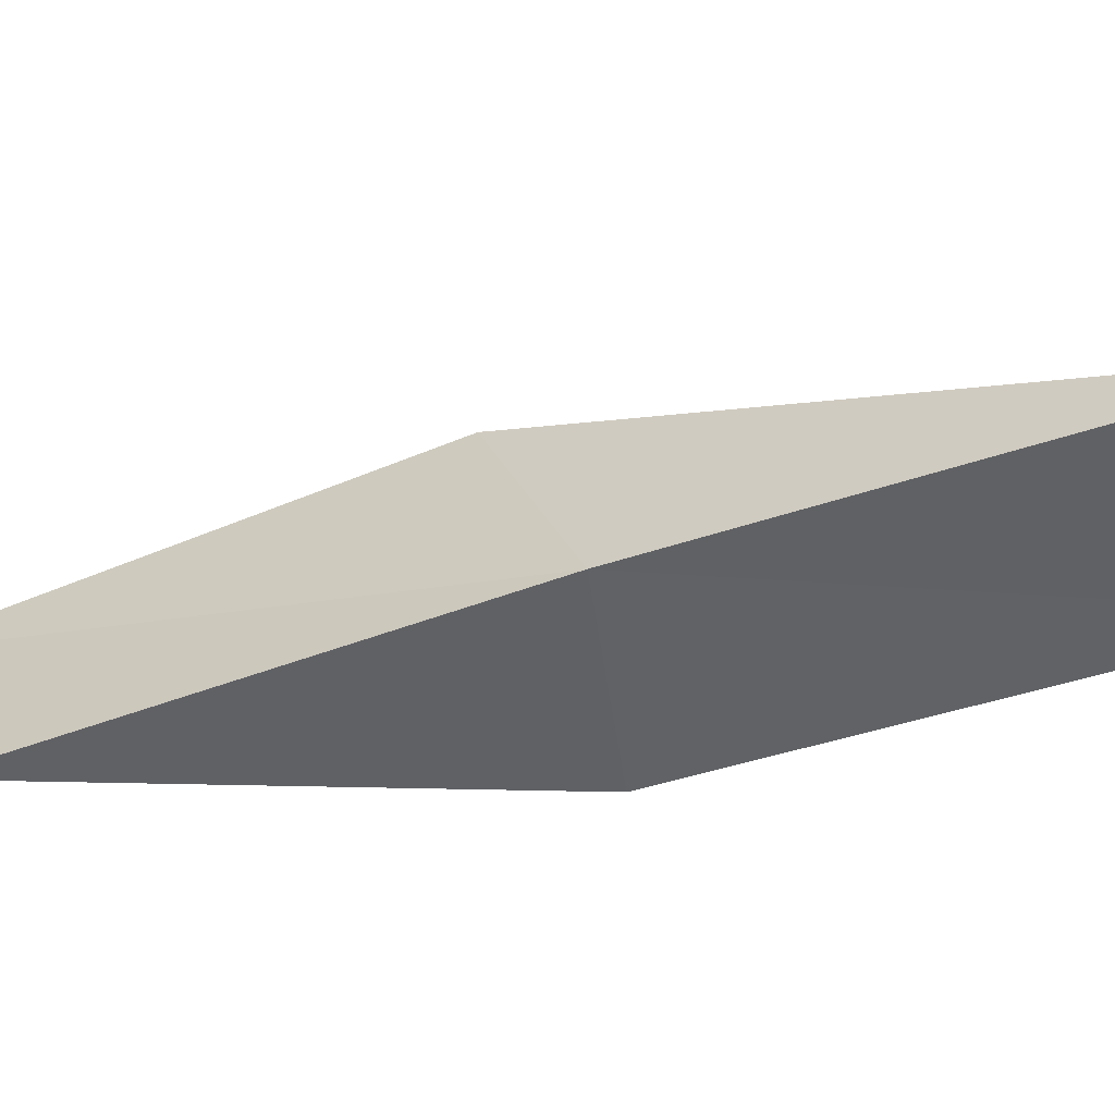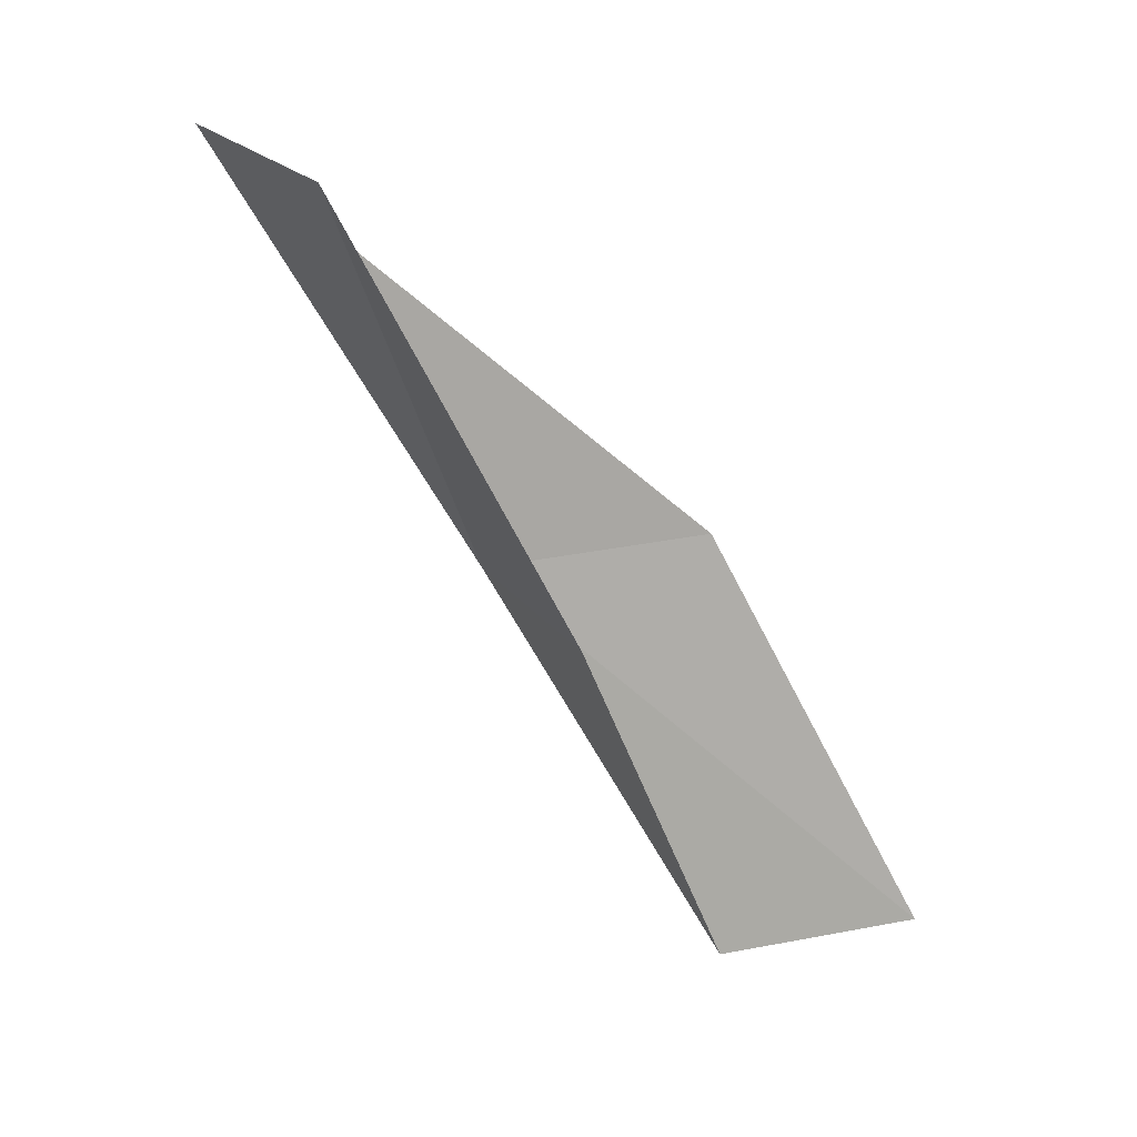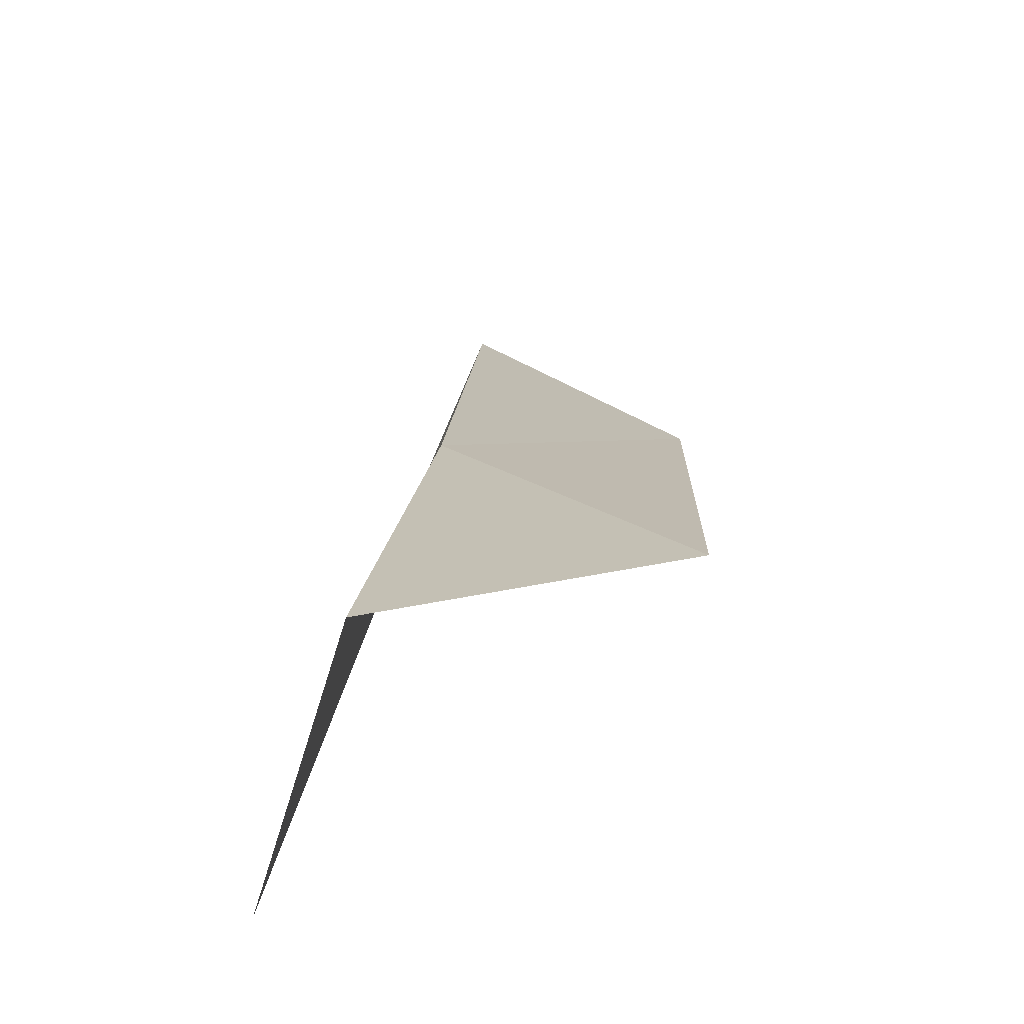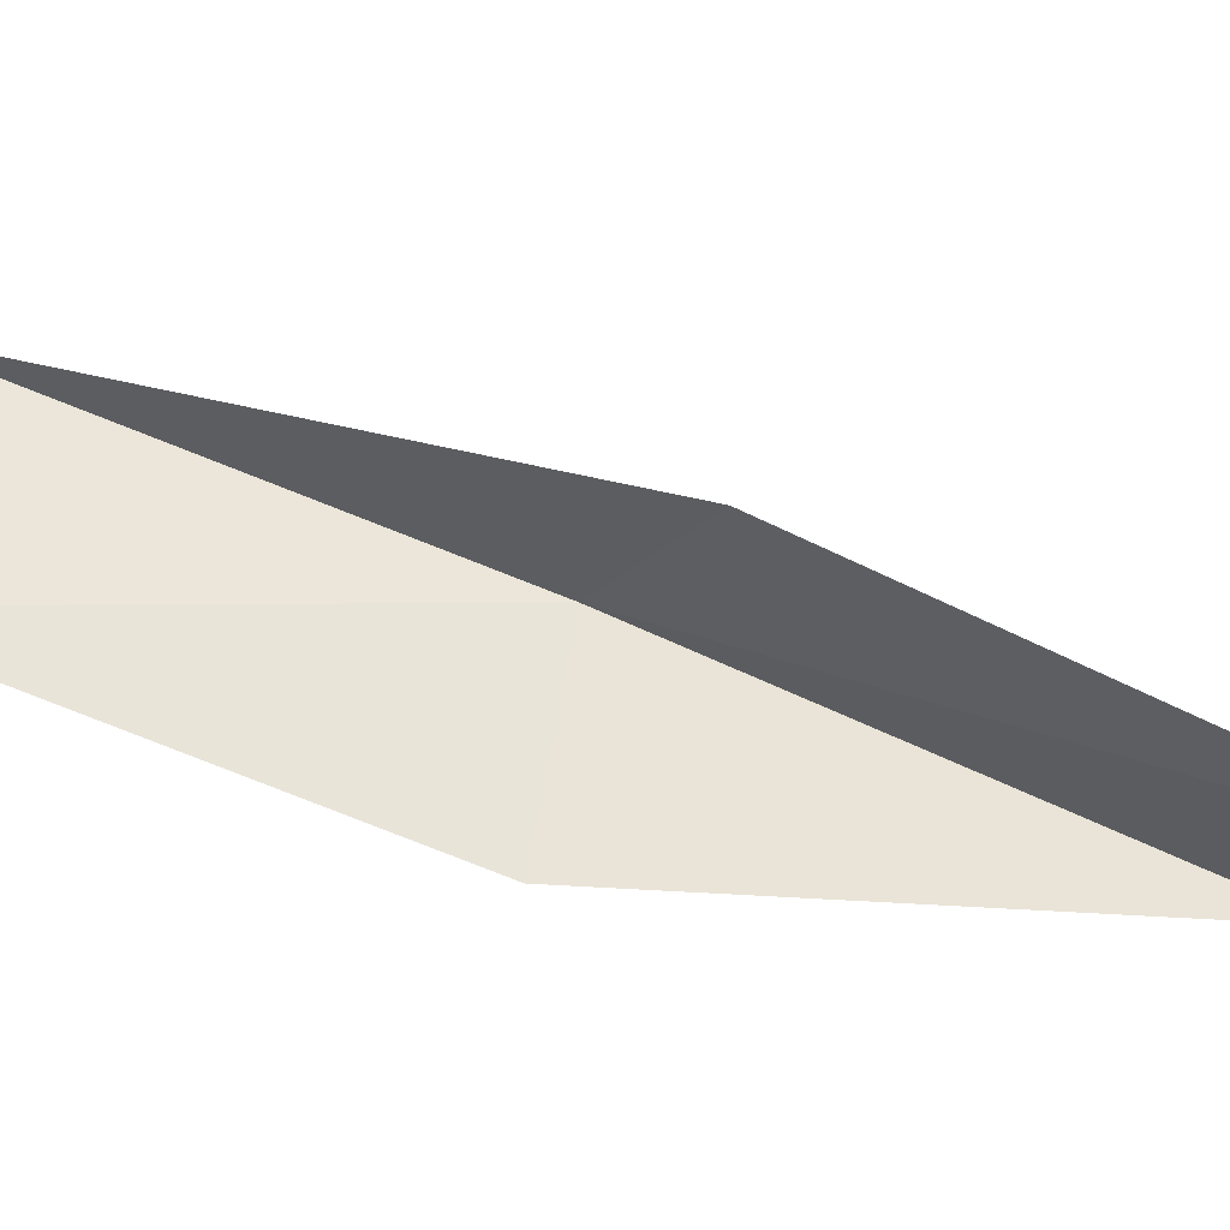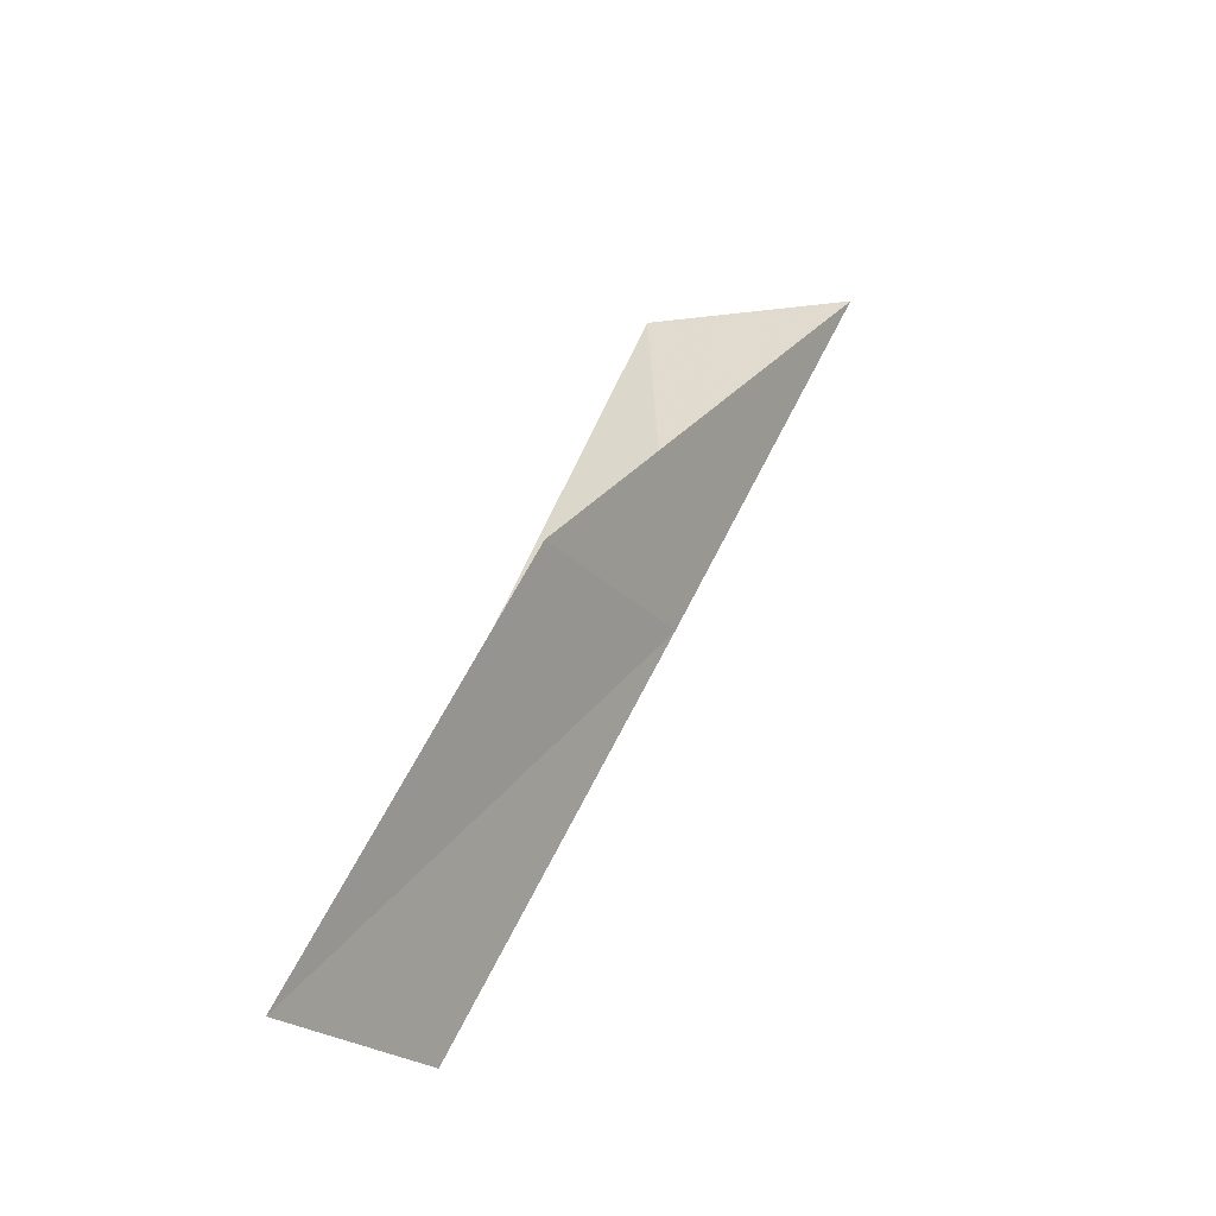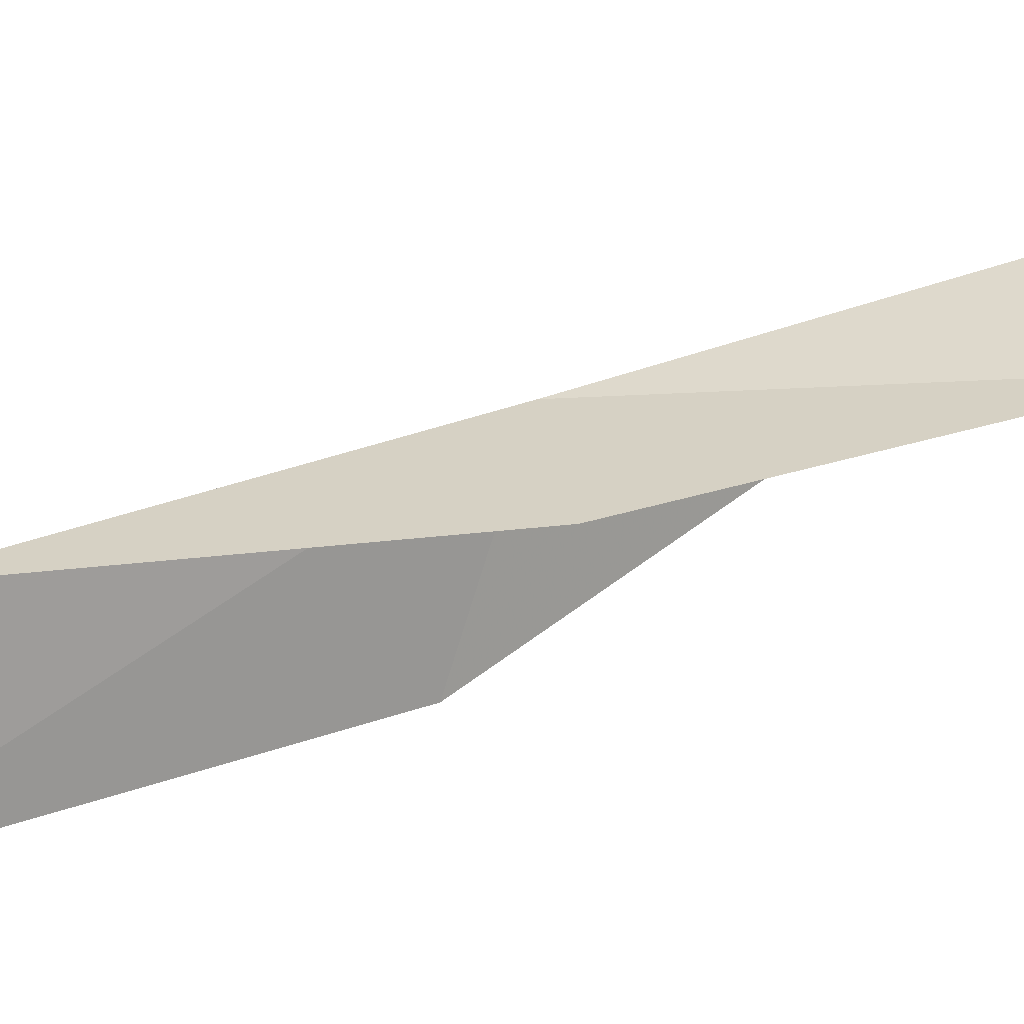
<metadata>
{"format":"obj","ext":"obj","renderer":"f3d","projection":"perspective","resolution":1024,"background":"white","views":[{"elev":59.6,"azim":-111.8,"up":"+Y"},{"elev":26.6,"azim":-51.8,"up":"+Z"},{"elev":36.0,"azim":-13.1,"up":"+Y"},{"elev":-49.7,"azim":64.5,"up":"+Y"},{"elev":-22.2,"azim":86.1,"up":"+Z"},{"elev":-41.5,"azim":-110.8,"up":"+Y"}]}
</metadata>
<code>
v 12.68 35.26 34.87
v 14.68 33.95 34.87
v 11.25 37.29 39.23
v 10.63 35.19 39.23
v 11.94 33.46 34.87
v 15.75 31.9 30.51
v 13.94 33.18 30.51
f 1 3 2
f 1 5 4
f 1 4 3
f 1 6 7
f 1 2 6
f 1 7 5

</code>
